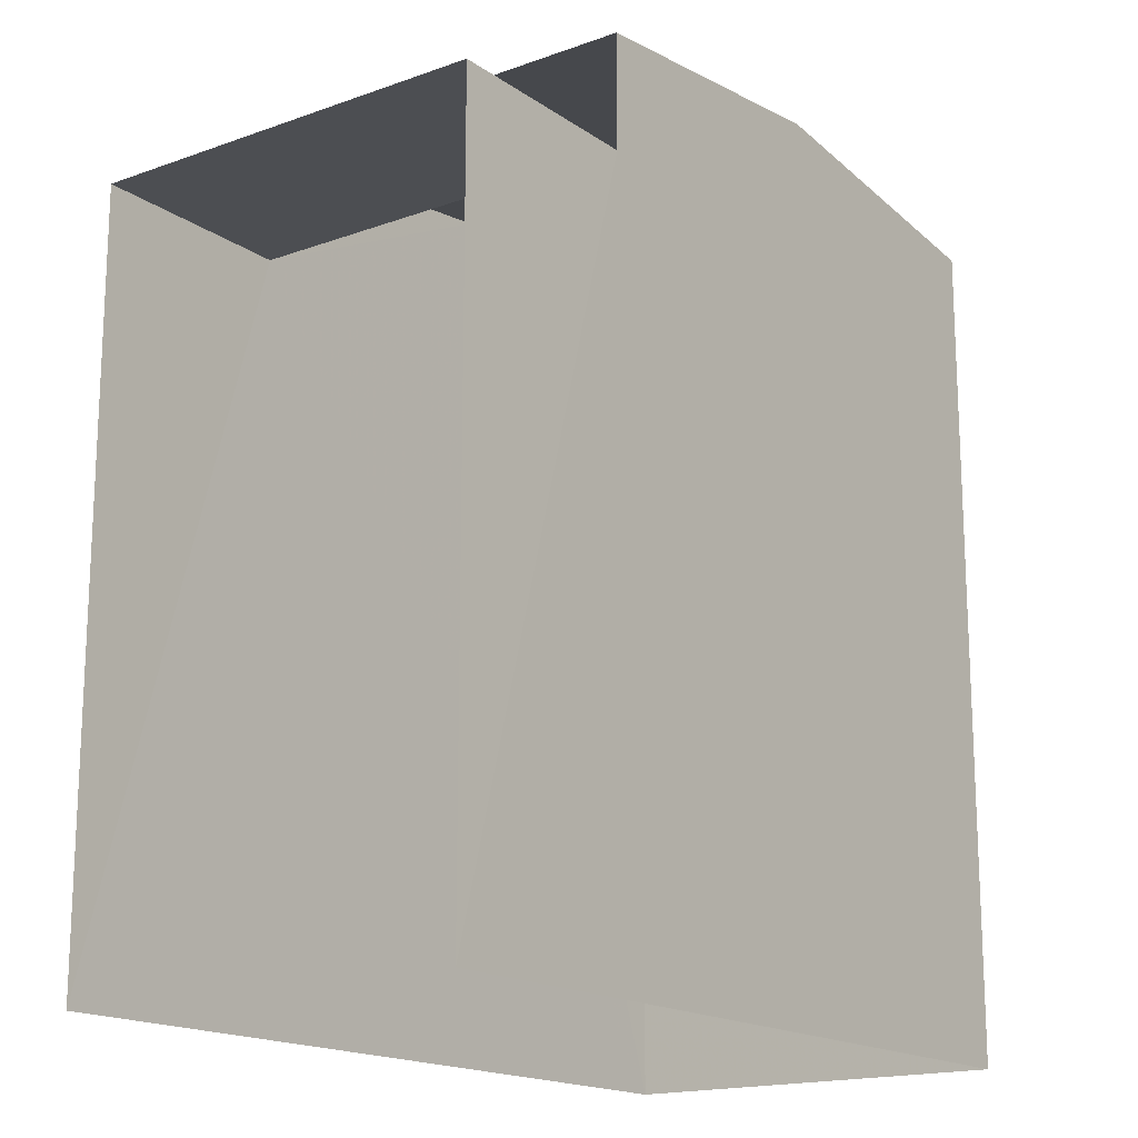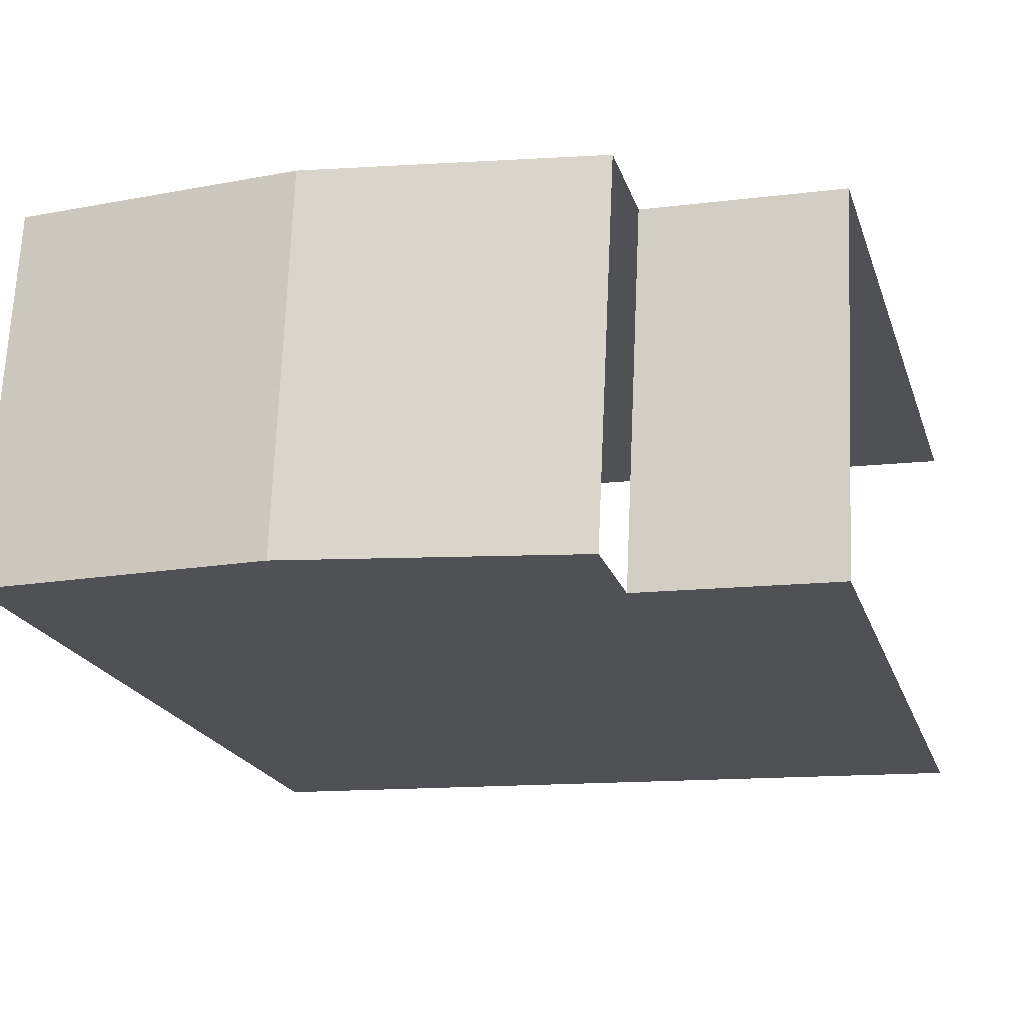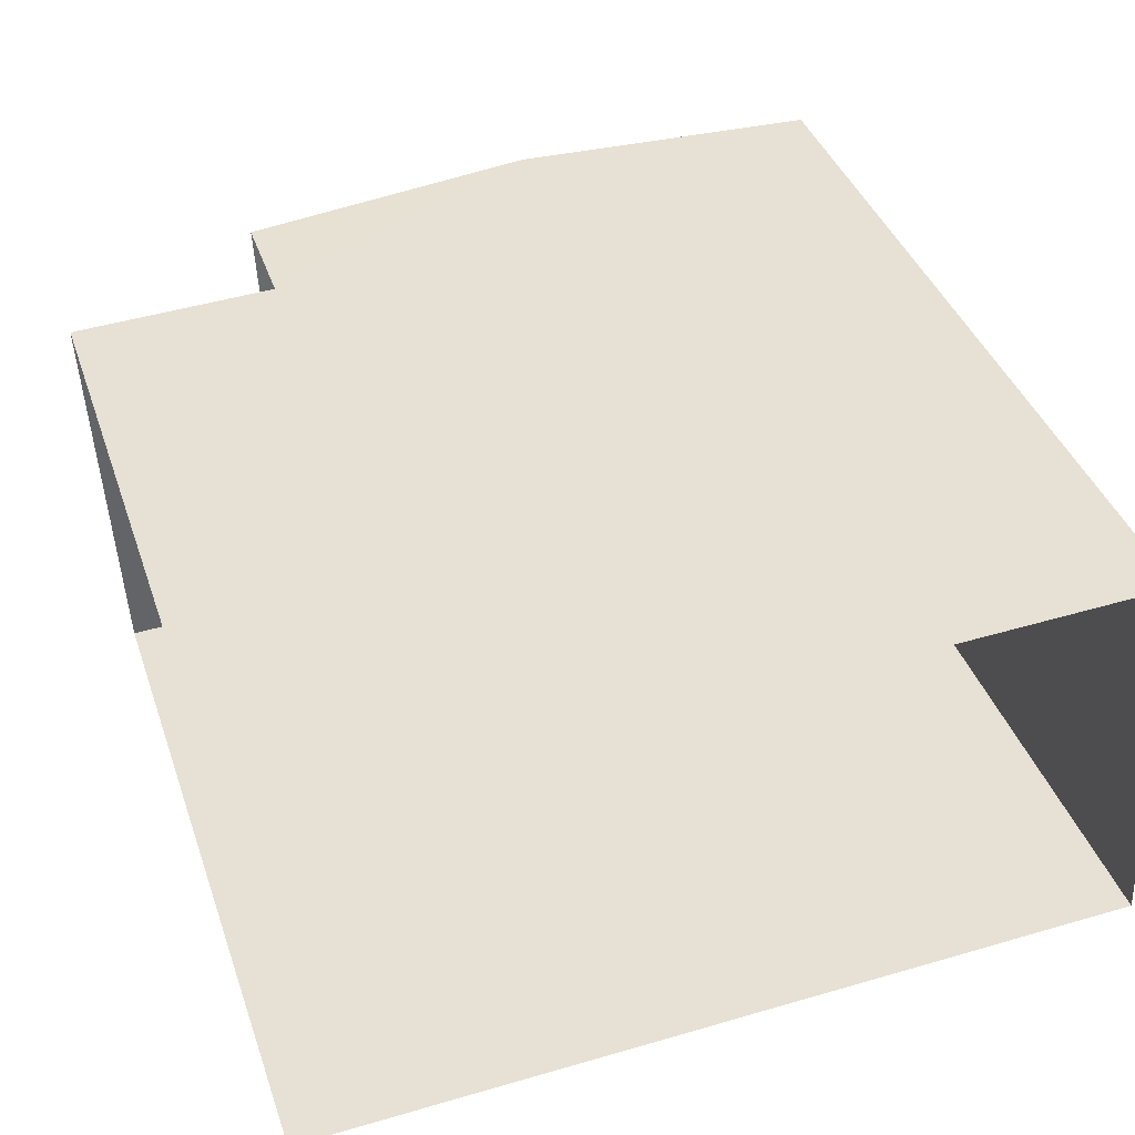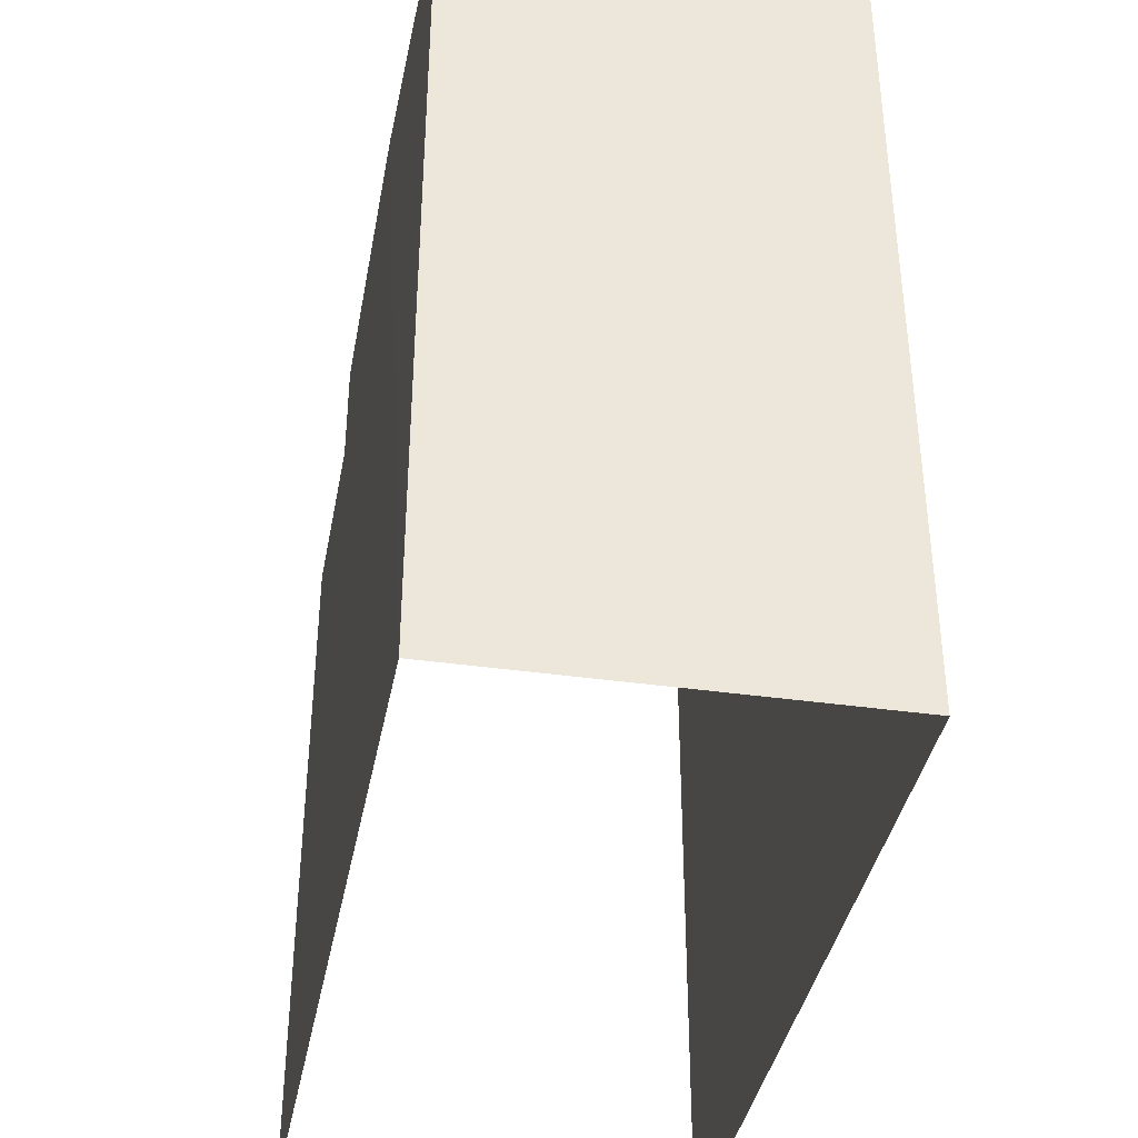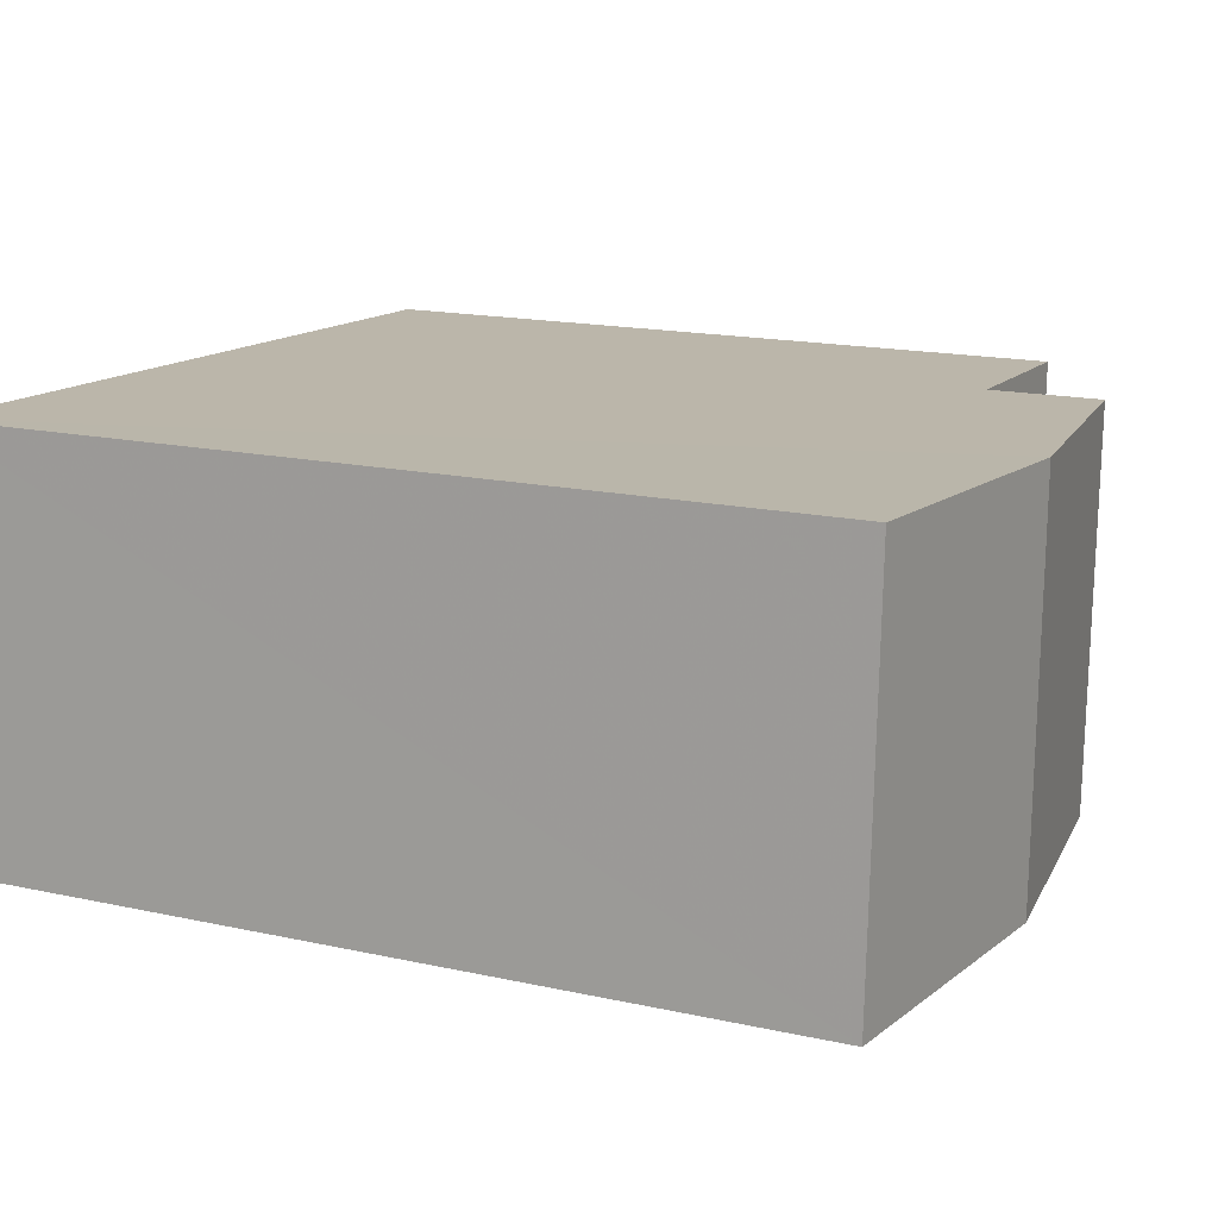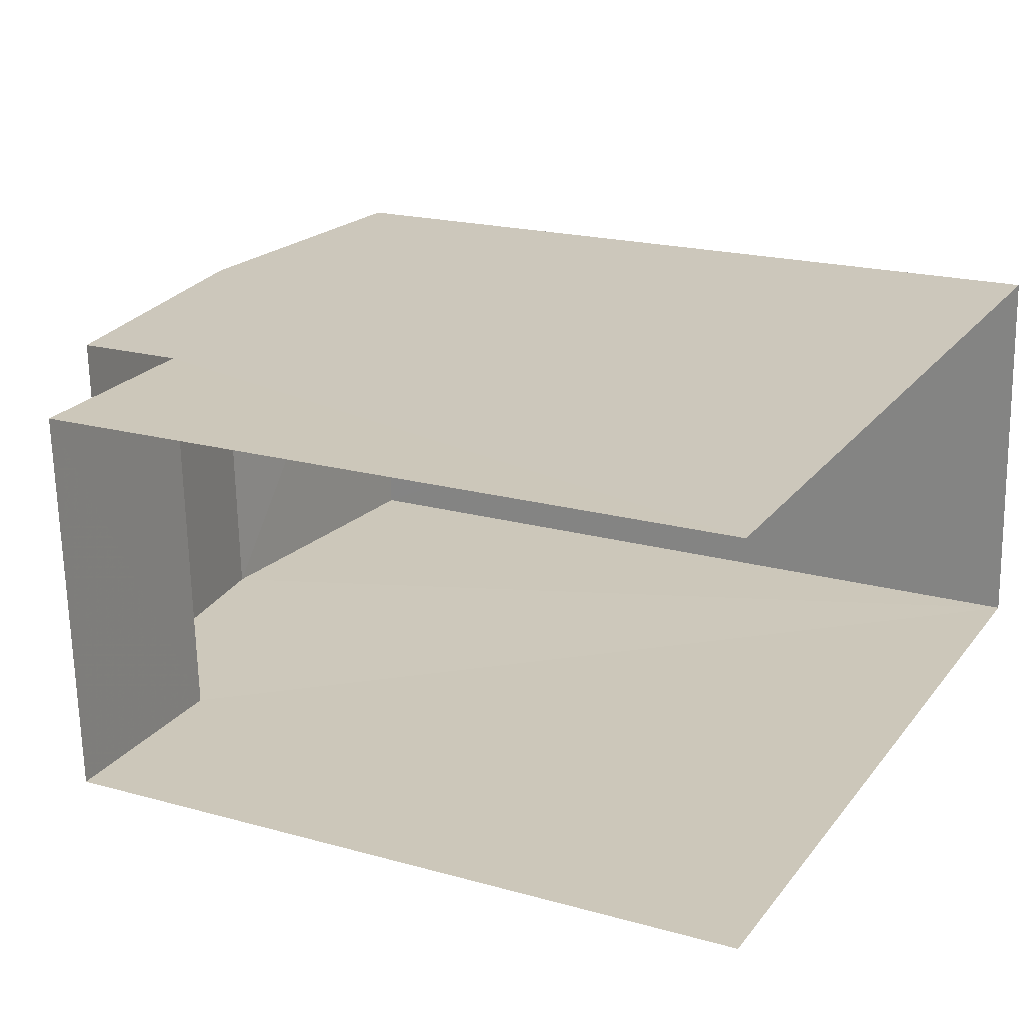
<metadata>
{"format":"obj","ext":"obj","renderer":"f3d","projection":"perspective","resolution":1024,"background":"white","views":[{"elev":-16.8,"azim":123.6,"up":"+Z"},{"elev":-20.8,"azim":16.2,"up":"+Y"},{"elev":39.4,"azim":161.8,"up":"+Y"},{"elev":-39.1,"azim":-103.1,"up":"+Z"},{"elev":16.0,"azim":-65.3,"up":"+Y"},{"elev":19.7,"azim":117.4,"up":"+Y"}]}
</metadata>
<code>
v -3.737e+05 -1.051e+05 21.53
v -3.737e+05 -1.051e+05 21.53
v -3.737e+05 -1.051e+05 21.53
v -3.737e+05 -1.051e+05 21.53
v -3.737e+05 -1.051e+05 30.38
v -3.737e+05 -1.051e+05 30.38
v -3.737e+05 -1.051e+05 30.38
v -3.737e+05 -1.051e+05 30.38
v -3.737e+05 -1.051e+05 31.76
v -3.737e+05 -1.051e+05 31.76
v -3.737e+05 -1.051e+05 32.17
v -3.737e+05 -1.051e+05 32.17
v -3.737e+05 -1.051e+05 31.76
v -3.737e+05 -1.051e+05 31.76
f 1 2 3
f 1 4 2
f 8 13 14
f 5 8 14
f 6 3 2
f 7 6 2
f 5 6 7
f 8 5 7
f 9 10 11
f 12 9 11
f 11 13 12
f 11 14 13
f 9 12 4
f 12 13 8
f 4 8 2
f 2 8 7
f 4 12 8
f 10 4 1
f 10 9 4
f 10 1 11
f 14 11 5
f 5 1 3
f 5 3 6
f 11 1 5

</code>
